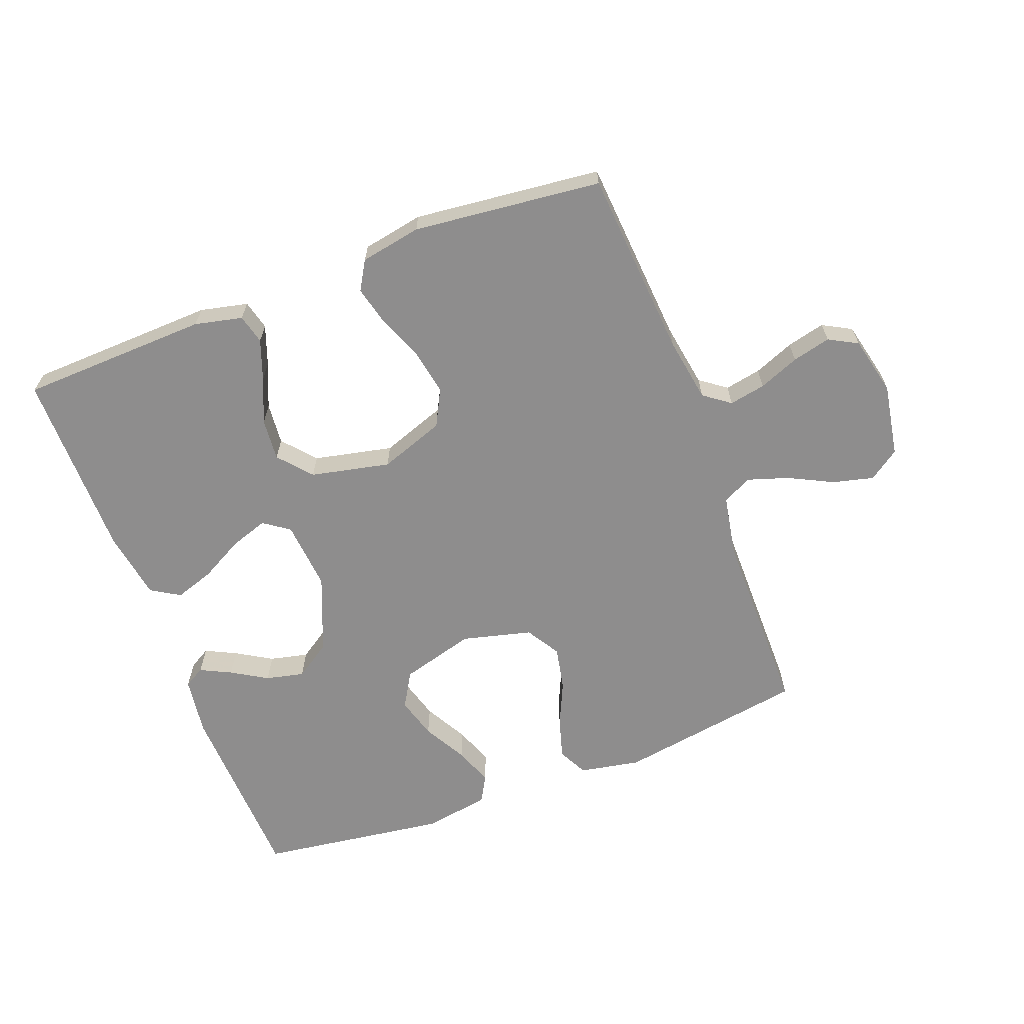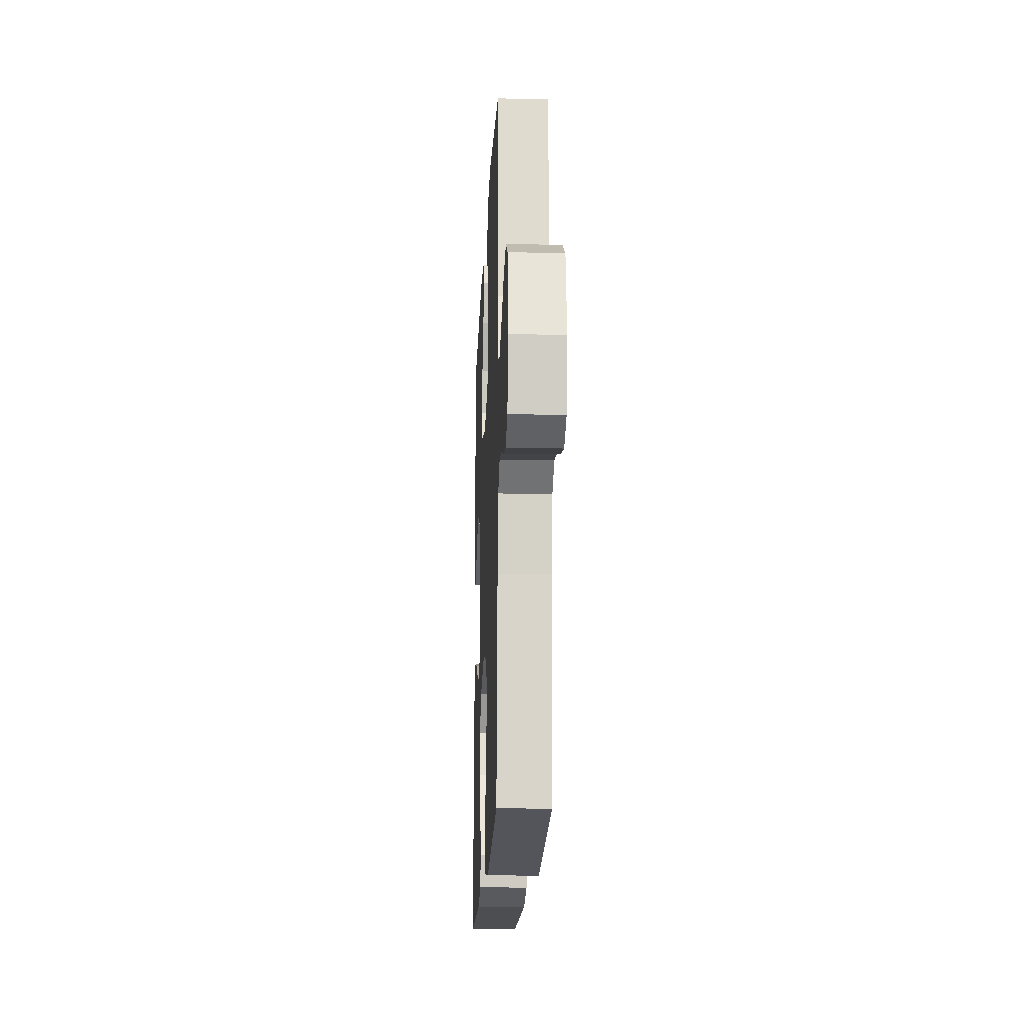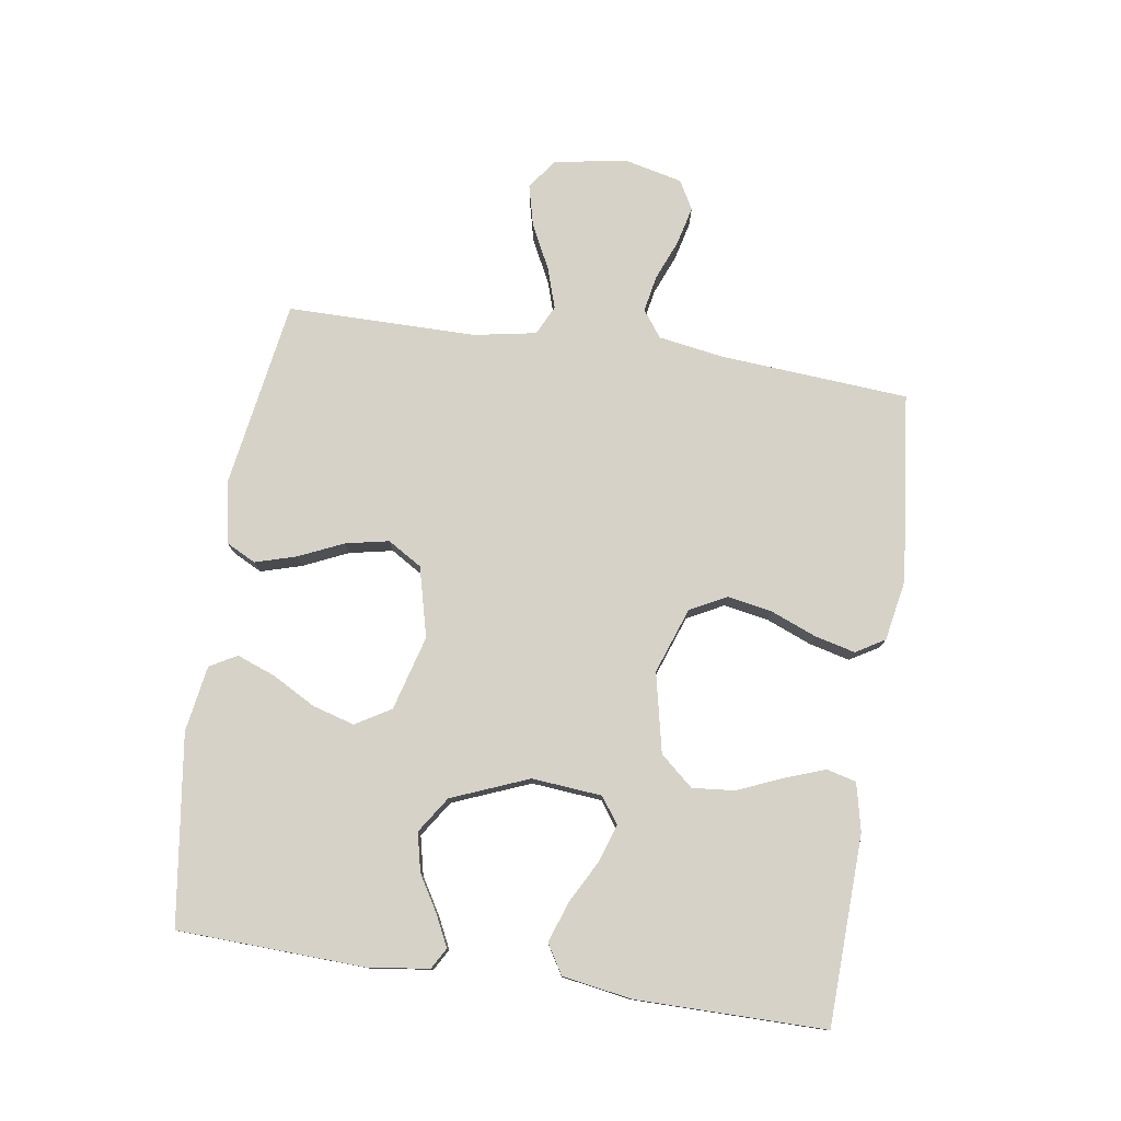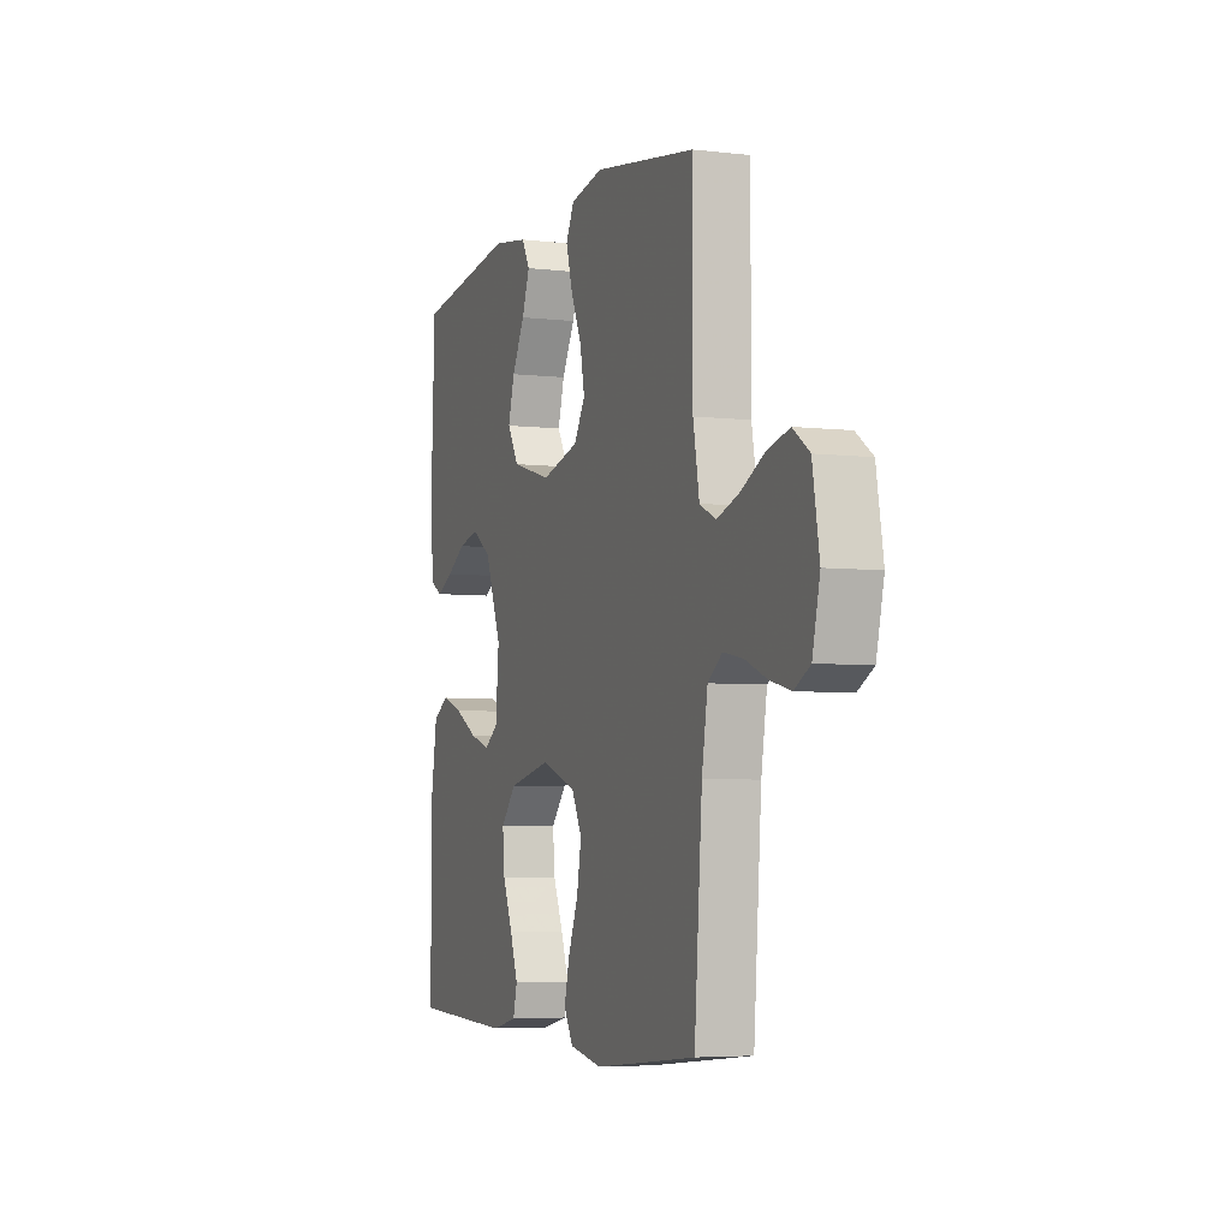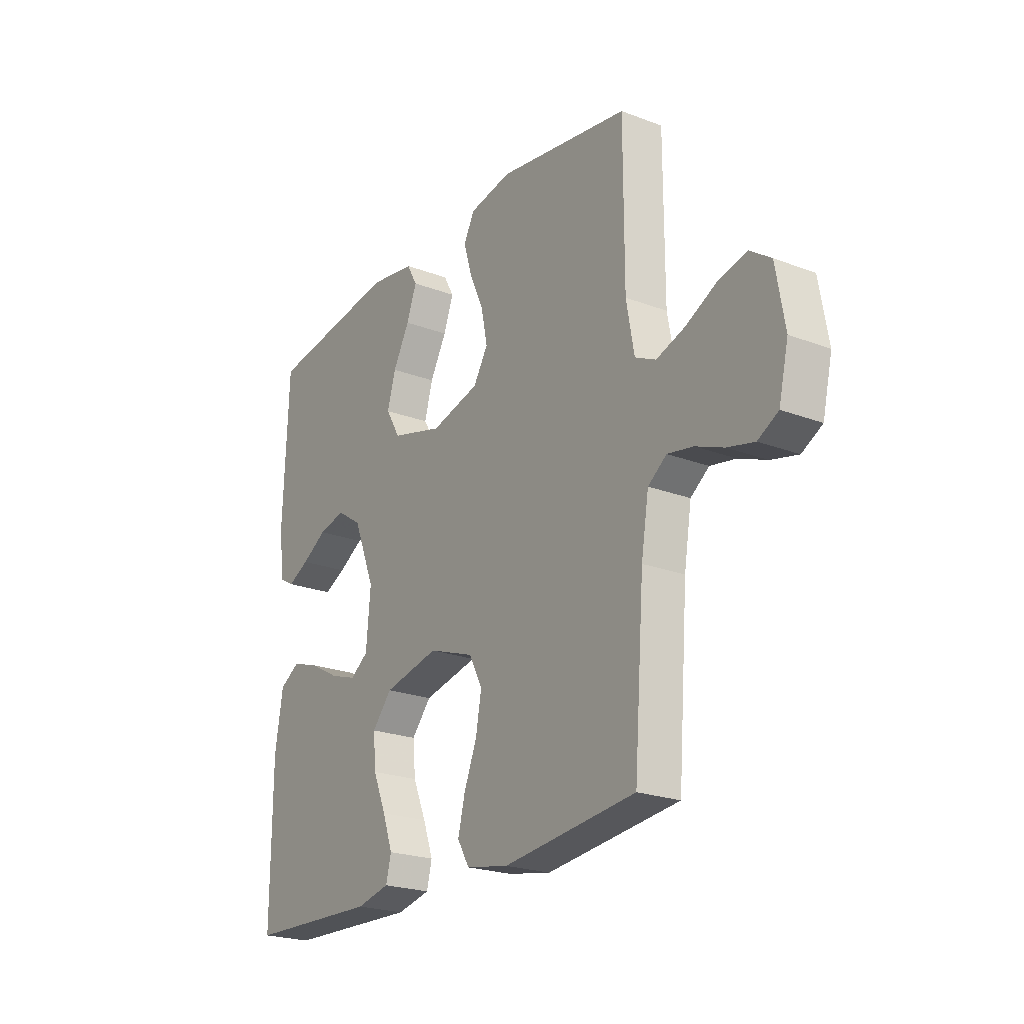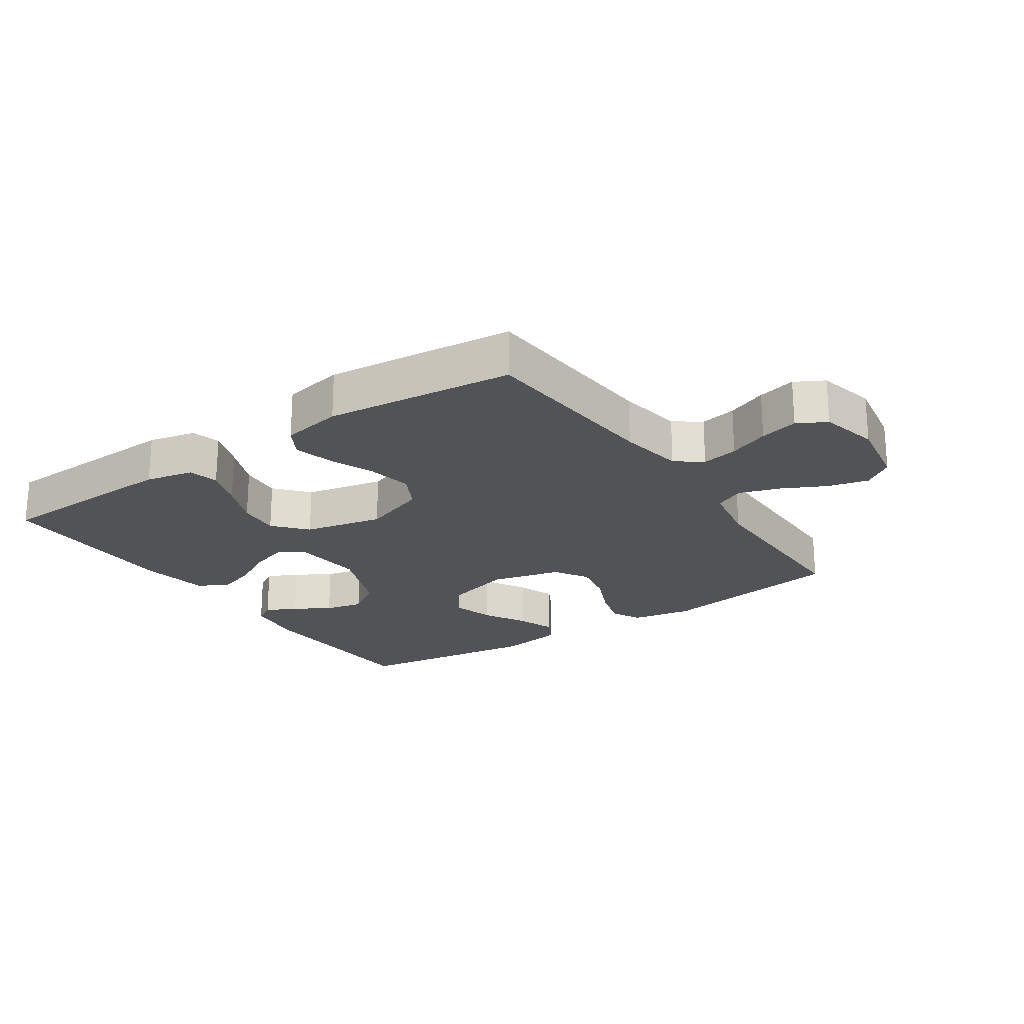
<metadata>
{"format":"obj","ext":"obj","renderer":"f3d","projection":"perspective","resolution":1024,"background":"white","views":[{"elev":-64.7,"azim":-159.3,"up":"+Y"},{"elev":-18.9,"azim":-92.6,"up":"+Z"},{"elev":77.7,"azim":98.5,"up":"+Y"},{"elev":-4.9,"azim":-110.4,"up":"+Z"},{"elev":-22.7,"azim":-123.1,"up":"+Z"},{"elev":-22.1,"azim":-145.8,"up":"+Y"}]}
</metadata>
<code>
v -0.5 0.07 -0.5
v -0.523 0.07 -0.2
v -0.54 0.07 -0.097
v -0.582 0.07 -0.066
v -0.64 0.07 -0.077
v -0.704 0.07 -0.103
v -0.765 0.07 -0.118
v -0.811 0.07 -0.093
v -0.833 0.07 0
v -0.813 0.07 0.116
v -0.765 0.07 0.15
v -0.7 0.07 0.134
v -0.63 0.07 0.099
v -0.565 0.07 0.078
v -0.518 0.07 0.101
v -0.5 0.07 0.2
v -0.5 0.07 0.5
v -0.2 0.07 0.548
v -0.103 0.07 0.53
v -0.079 0.07 0.483
v -0.098 0.07 0.418
v -0.13 0.07 0.347
v -0.144 0.07 0.278
v -0.111 0.07 0.224
v 0 0.07 0.196
v 0.118 0.07 0.229
v 0.151 0.07 0.285
v 0.132 0.07 0.351
v 0.094 0.07 0.42
v 0.071 0.07 0.481
v 0.095 0.07 0.524
v 0.2 0.07 0.541
v 0.5 0.07 0.5
v 0.512 0.07 0.2
v 0.499 0.07 0.107
v 0.466 0.07 0.088
v 0.417 0.07 0.112
v 0.36 0.07 0.146
v 0.299 0.07 0.16
v 0.242 0.07 0.122
v 0.193 0.07 0
v 0.203 0.07 -0.111
v 0.244 0.07 -0.14
v 0.304 0.07 -0.12
v 0.372 0.07 -0.083
v 0.435 0.07 -0.062
v 0.481 0.07 -0.09
v 0.499 0.07 -0.2
v 0.5 0.07 -0.5
v 0.2 0.07 -0.511
v 0.124 0.07 -0.494
v 0.112 0.07 -0.447
v 0.135 0.07 -0.383
v 0.165 0.07 -0.312
v 0.171 0.07 -0.245
v 0.126 0.07 -0.193
v 0 0.07 -0.166
v -0.104 0.07 -0.203
v -0.134 0.07 -0.261
v -0.121 0.07 -0.332
v -0.092 0.07 -0.404
v -0.076 0.07 -0.468
v -0.103 0.07 -0.514
v -0.2 0.07 -0.532
v -0.5 0 -0.5
v -0.523 0 -0.2
v -0.54 0 -0.097
v -0.582 0 -0.066
v -0.64 0 -0.077
v -0.704 0 -0.103
v -0.765 0 -0.118
v -0.811 0 -0.093
v -0.833 0 0
v -0.813 0 0.116
v -0.765 0 0.15
v -0.7 0 0.134
v -0.63 0 0.099
v -0.565 0 0.078
v -0.518 0 0.101
v -0.5 0 0.2
v -0.5 0 0.5
v -0.2 0 0.548
v -0.103 0 0.53
v -0.079 0 0.483
v -0.098 0 0.418
v -0.13 0 0.347
v -0.144 0 0.278
v -0.111 0 0.224
v 0 0 0.196
v 0.118 0 0.229
v 0.151 0 0.285
v 0.132 0 0.351
v 0.094 0 0.42
v 0.071 0 0.481
v 0.095 0 0.524
v 0.2 0 0.541
v 0.5 0 0.5
v 0.512 0 0.2
v 0.499 0 0.107
v 0.466 0 0.088
v 0.417 0 0.112
v 0.36 0 0.146
v 0.299 0 0.16
v 0.242 0 0.122
v 0.193 0 0
v 0.203 0 -0.111
v 0.244 0 -0.14
v 0.304 0 -0.12
v 0.372 0 -0.083
v 0.435 0 -0.062
v 0.481 0 -0.09
v 0.499 0 -0.2
v 0.5 0 -0.5
v 0.2 0 -0.511
v 0.124 0 -0.494
v 0.112 0 -0.447
v 0.135 0 -0.383
v 0.165 0 -0.312
v 0.171 0 -0.245
v 0.126 0 -0.193
v 0 0 -0.166
v -0.104 0 -0.203
v -0.134 0 -0.261
v -0.121 0 -0.332
v -0.092 0 -0.404
v -0.076 0 -0.468
v -0.103 0 -0.514
v -0.2 0 -0.532
f 64 1 2
f 63 64 2
f 62 63 2
f 61 62 2
f 60 61 2
f 59 60 2 3
f 58 59 3 4
f 57 58 4
f 52 53 54
f 51 52 54
f 50 51 54
f 49 50 54
f 48 49 54
f 47 48 54
f 46 47 54
f 45 46 54
f 44 45 54
f 43 44 54 55
f 42 43 55 56
f 36 37 38
f 35 36 38
f 34 35 38
f 33 34 38
f 32 33 38
f 31 32 38
f 30 31 38
f 29 30 38
f 28 29 38
f 27 28 38 39
f 26 27 39 40
f 20 21 22
f 19 20 22
f 18 19 22
f 17 18 22
f 16 17 22
f 15 16 22 23
f 14 15 23 24
f 11 12 13
f 10 11 13
f 9 10 13
f 8 9 13
f 7 8 13
f 6 7 13
f 5 6 13
f 4 5 13 14
f 14 24 25
f 4 14 25
f 57 4 25
f 57 25 26
f 56 57 26
f 42 56 26
f 41 42 26
f 26 40 41
f 66 65 128
f 66 128 127
f 66 127 126
f 66 126 125
f 66 125 124
f 67 66 124 123
f 68 67 123 122
f 68 122 121
f 118 117 116
f 118 116 115
f 118 115 114
f 118 114 113
f 118 113 112
f 118 112 111
f 118 111 110
f 118 110 109
f 118 109 108
f 119 118 108 107
f 120 119 107 106
f 102 101 100
f 102 100 99
f 102 99 98
f 102 98 97
f 102 97 96
f 102 96 95
f 102 95 94
f 102 94 93
f 102 93 92
f 103 102 92 91
f 104 103 91 90
f 86 85 84
f 86 84 83
f 86 83 82
f 86 82 81
f 86 81 80
f 87 86 80 79
f 88 87 79 78
f 77 76 75
f 77 75 74
f 77 74 73
f 77 73 72
f 77 72 71
f 77 71 70
f 77 70 69
f 78 77 69 68
f 89 88 78
f 89 78 68
f 89 68 121
f 90 89 121
f 90 121 120
f 90 120 106
f 90 106 105
f 105 104 90
f 1 65 66 2
f 2 66 67 3
f 3 67 68 4
f 4 68 69 5
f 5 69 70 6
f 6 70 71 7
f 7 71 72 8
f 8 72 73 9
f 9 73 74 10
f 10 74 75 11
f 11 75 76 12
f 12 76 77 13
f 13 77 78 14
f 14 78 79 15
f 15 79 80 16
f 16 80 81 17
f 17 81 82 18
f 18 82 83 19
f 19 83 84 20
f 20 84 85 21
f 21 85 86 22
f 22 86 87 23
f 23 87 88 24
f 24 88 89 25
f 25 89 90 26
f 26 90 91 27
f 27 91 92 28
f 28 92 93 29
f 29 93 94 30
f 30 94 95 31
f 31 95 96 32
f 32 96 97 33
f 33 97 98 34
f 34 98 99 35
f 35 99 100 36
f 36 100 101 37
f 37 101 102 38
f 38 102 103 39
f 39 103 104 40
f 40 104 105 41
f 41 105 106 42
f 42 106 107 43
f 43 107 108 44
f 44 108 109 45
f 45 109 110 46
f 46 110 111 47
f 47 111 112 48
f 48 112 113 49
f 49 113 114 50
f 50 114 115 51
f 51 115 116 52
f 52 116 117 53
f 53 117 118 54
f 54 118 119 55
f 55 119 120 56
f 56 120 121 57
f 57 121 122 58
f 58 122 123 59
f 59 123 124 60
f 60 124 125 61
f 61 125 126 62
f 62 126 127 63
f 63 127 128 64
f 64 128 65 1

</code>
